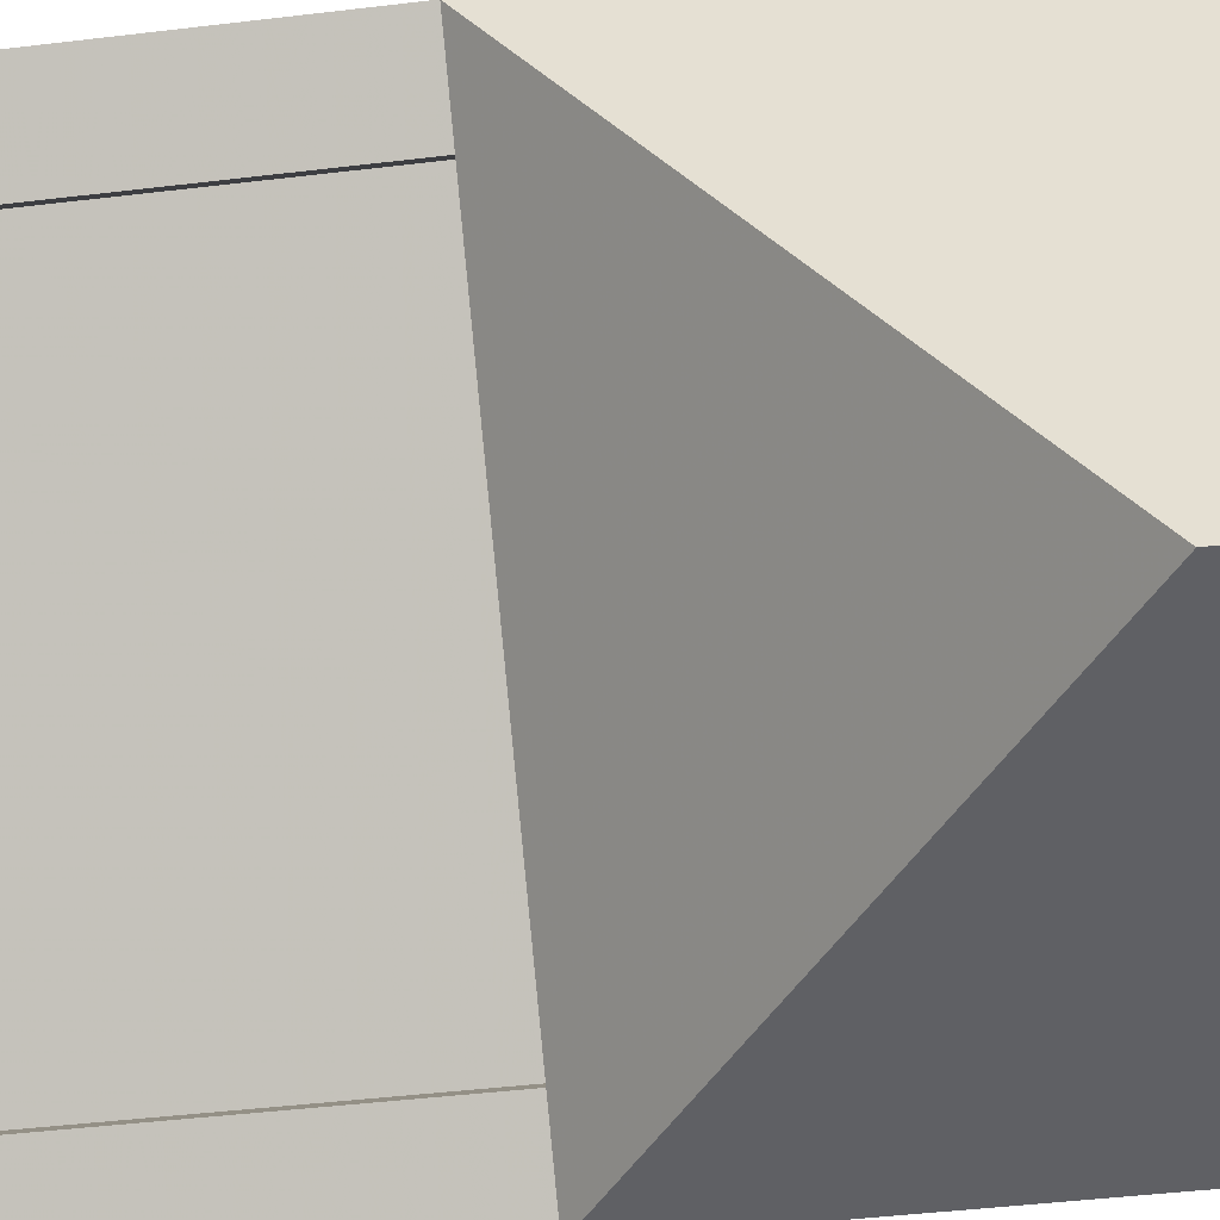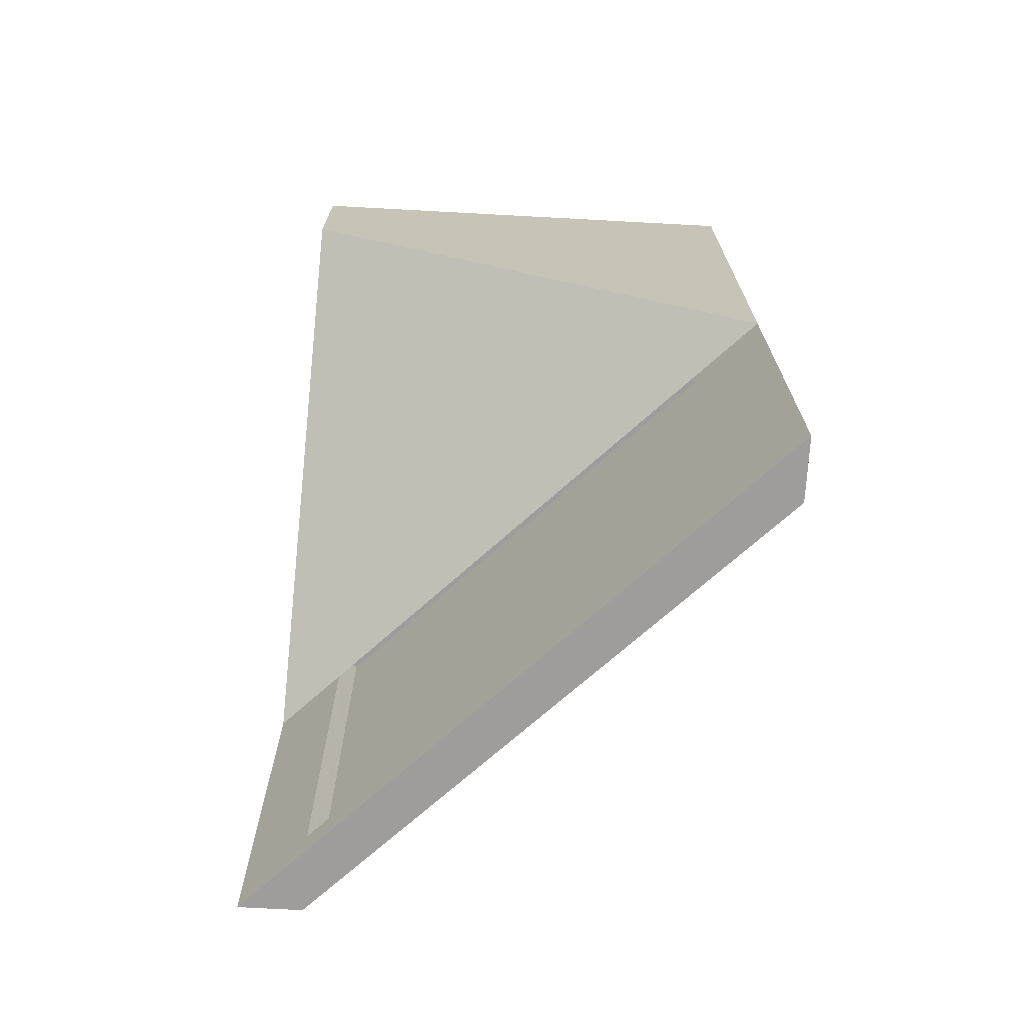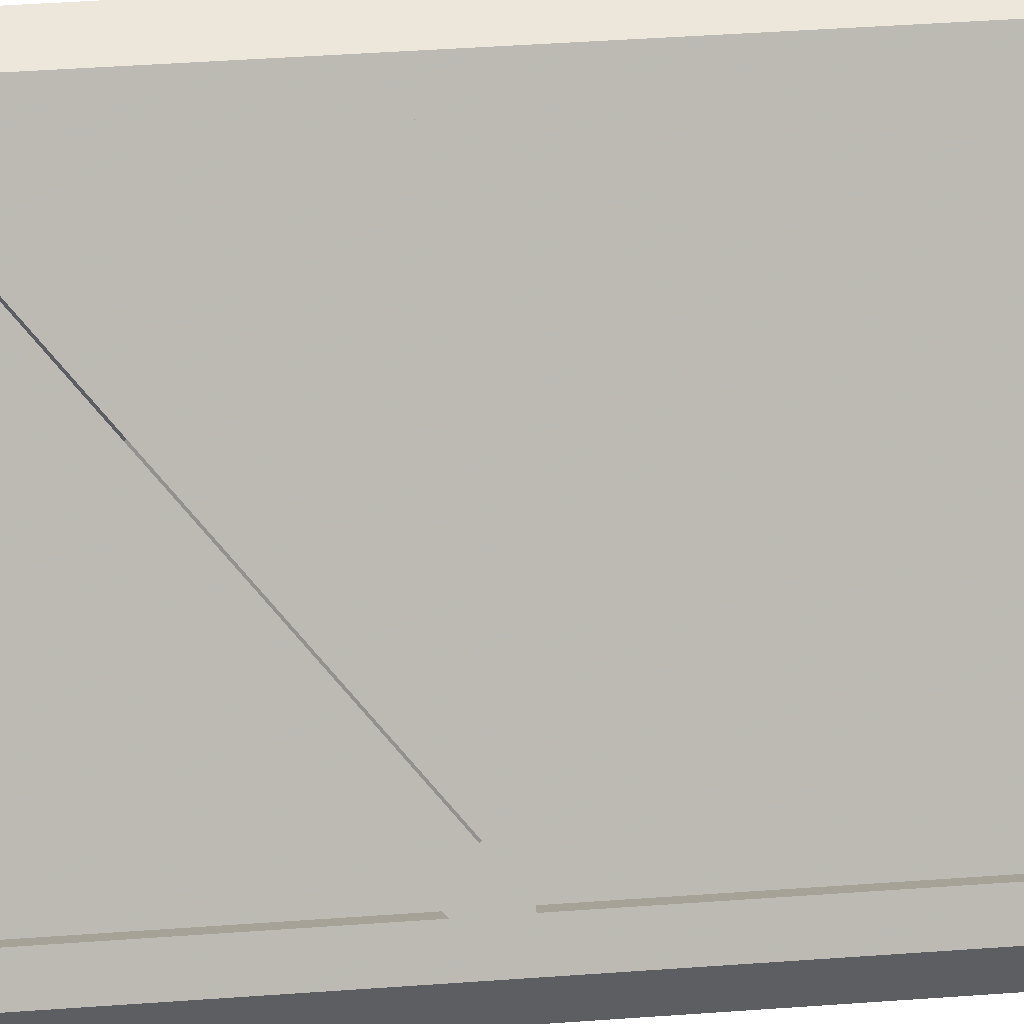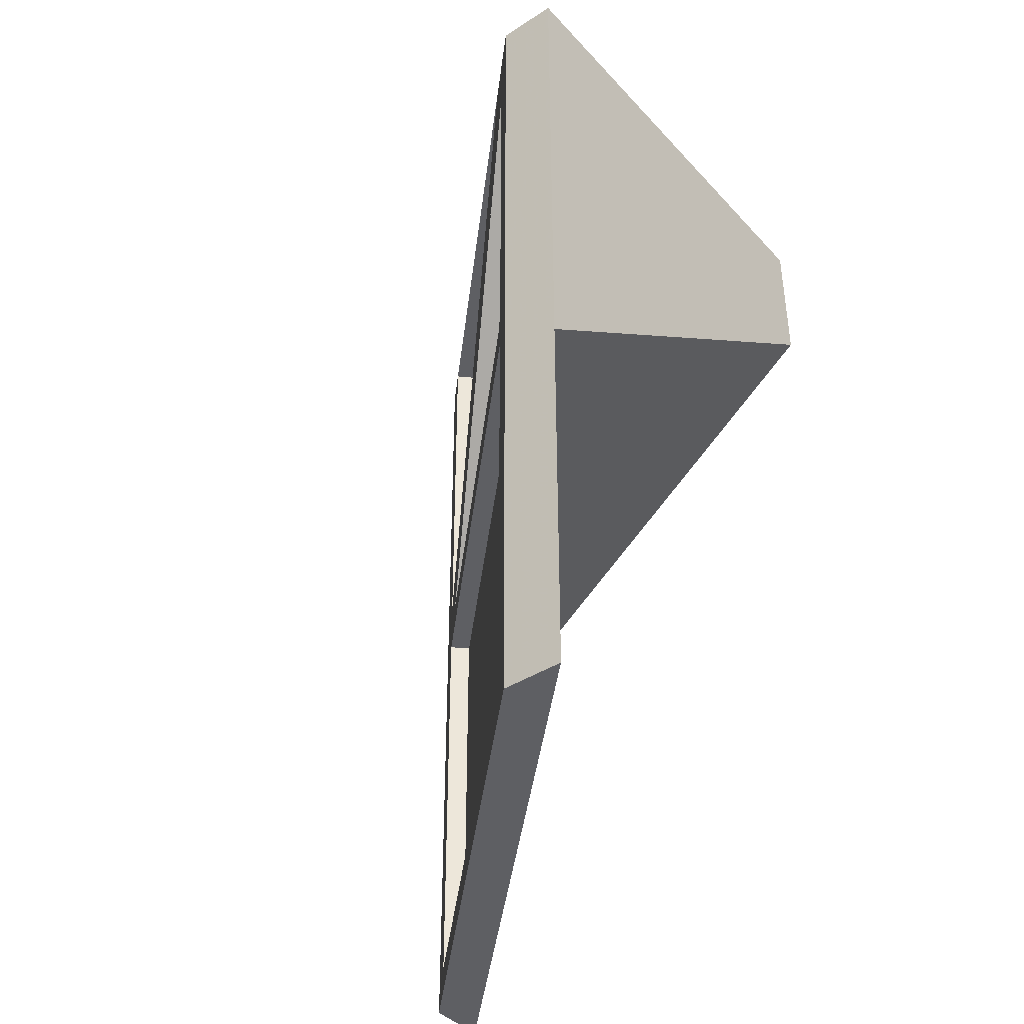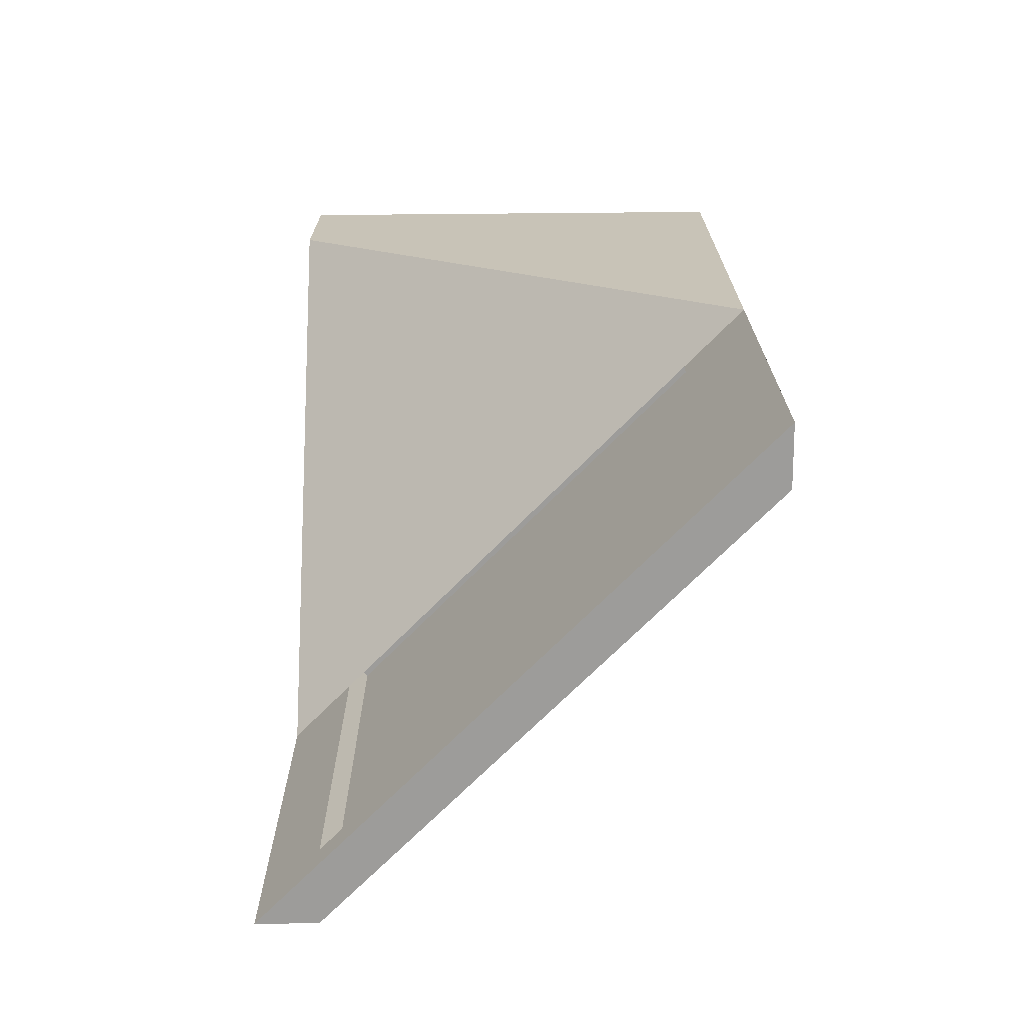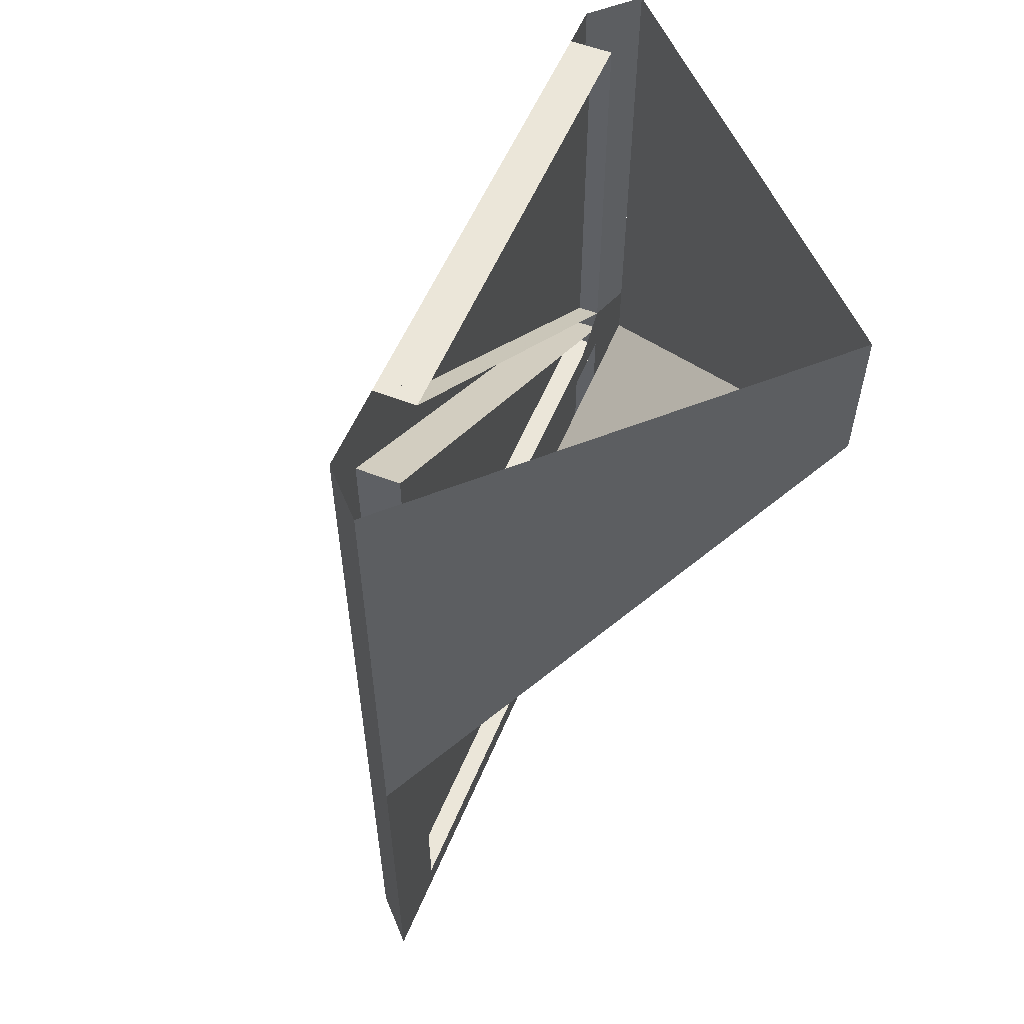
<metadata>
{"format":"obj","ext":"obj","renderer":"f3d","projection":"perspective","resolution":1024,"background":"white","views":[{"elev":-45.1,"azim":97.9,"up":"+Z"},{"elev":-70.6,"azim":176.9,"up":"+Y"},{"elev":51.7,"azim":-94.3,"up":"+Z"},{"elev":-40.5,"azim":38.2,"up":"+Y"},{"elev":-70.2,"azim":-179.5,"up":"+Y"},{"elev":55.8,"azim":67.4,"up":"+Y"}]}
</metadata>
<code>
o object/1608
v -64 -136 -64
v 64 -40 -64
v 64 -136 64
v 64 -128 64
v 64 -32 -64
v 64 -120 64
v 64 -24 -64
v 64 -16 -64
v 64 -104 64
v 64 0 64
v 64 0 -64
v -64 0 -64
v -64 -104 -64
v -64 -120 -64
v -64 -128 -64
v -52 0 -44
v -56 0 -40
v -56 -105 -40
v -52 -105 -44
v -48 0 -48
v 36 0 44
v 32 0 48
v -48 -105 -48
v 48 -112 48
v 44 -112 52
v 44 -16 52
v 48 -16 48
v -48 -112 -48
v -52 -112 -44
v 40 -16 56
v -56 -112 -40
v 40 -112 56
v -44 -112 -36
v 40 0 40
v -52 -120 -44
v 44 -120 52
v 40 -120 56
v -56 -120 -40
v -56 -232 -40
v -52 -232 -44
v -48 -120 -48
v 44 -232 52
v 40 -232 56
v 48 -120 64
v -48 -112 -32
v -64 -120 -48
v -64 -240 -48
v 48 -240 64
v 48 0 64
v 48 -120 48
v 48 -232 48
v -48 -232 -48
v -40 -112 -40
v 64 -240 64
v -64 -240 -64
v -64 0 -48
v 64 64 64
v 64 -192 64
v 64 64 -64
v 64 -192 -64
v -64 64 -64
v -64 -136 -64
f 1 2 3
f 3 2 4
f 4 2 5
f 4 5 6
f 6 5 7
f 6 7 8
f 6 8 9
f 9 8 10
f 10 8 11
f 11 8 12
f 12 8 13
f 13 8 7
f 13 7 14
f 14 7 15
f 15 7 5
f 15 5 1
f 1 5 2
f 16 17 18
f 16 18 19
f 16 19 20
f 16 20 21
f 16 21 22
f 16 22 17
f 20 19 23
f 24 25 26
f 24 26 27
f 27 26 28
f 28 26 29
f 29 26 30
f 29 30 31
f 25 32 30
f 25 30 26
f 25 26 33
f 20 34 21
f 35 36 37
f 35 37 38
f 35 38 39
f 35 39 40
f 35 40 41
f 35 41 36
f 35 36 42
f 35 42 40
f 35 40 42
f 35 42 36
f 36 42 37
f 37 42 43
f 37 43 44
f 37 44 32
f 37 32 38
f 38 32 45
f 38 45 18
f 38 18 46
f 38 46 39
f 39 46 47
f 39 47 48
f 39 48 43
f 43 48 44
f 44 48 6
f 44 6 10
f 44 10 49
f 44 49 32
f 32 49 30
f 30 49 22
f 30 22 18
f 30 18 45
f 41 50 36
f 36 50 51
f 36 51 42
f 41 40 52
f 41 52 14
f 41 14 23
f 41 23 53
f 41 53 24
f 41 24 50
f 50 24 6
f 50 6 51
f 51 6 54
f 51 54 52
f 52 54 55
f 52 55 14
f 14 55 46
f 14 46 56
f 14 56 12
f 47 55 54
f 47 54 48
f 48 54 6
f 23 18 22
f 23 22 34
f 56 46 18
f 56 18 17
f 55 47 46
f 21 16 19

</code>
